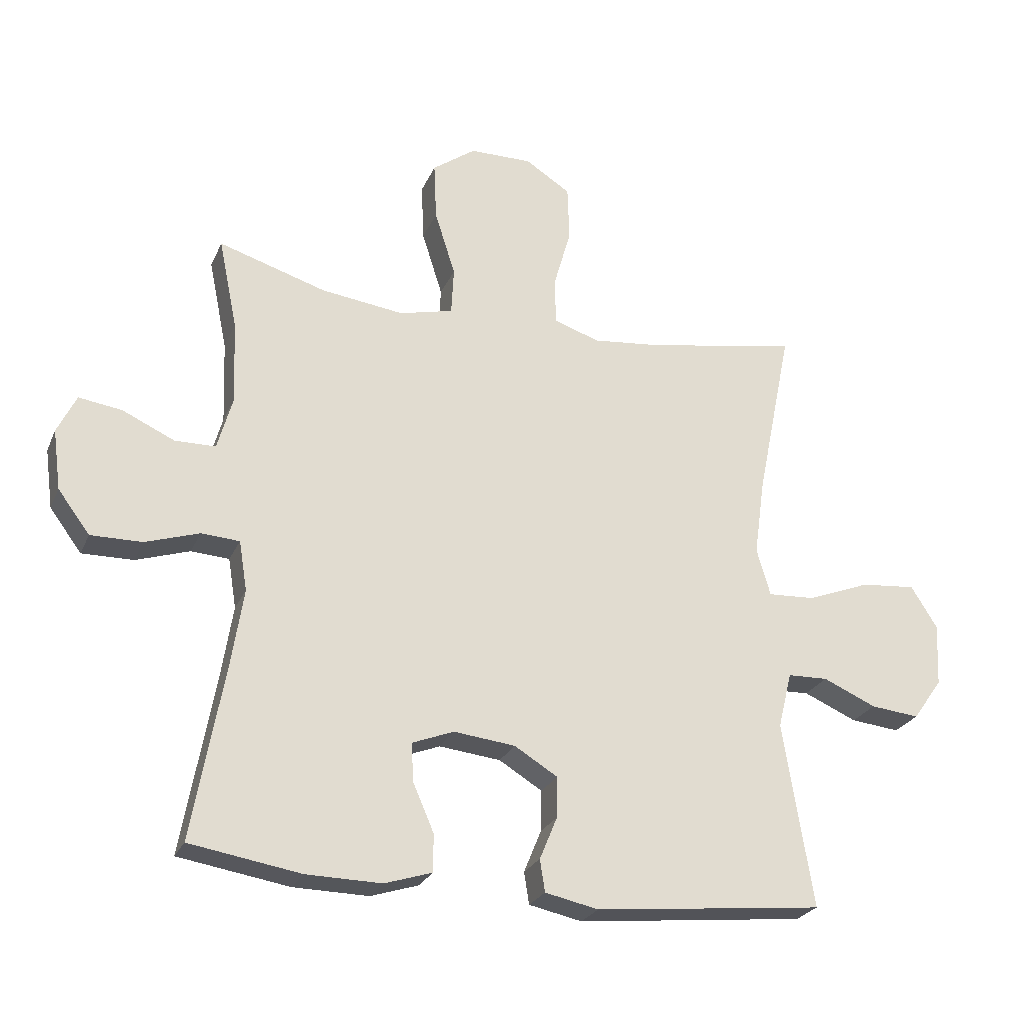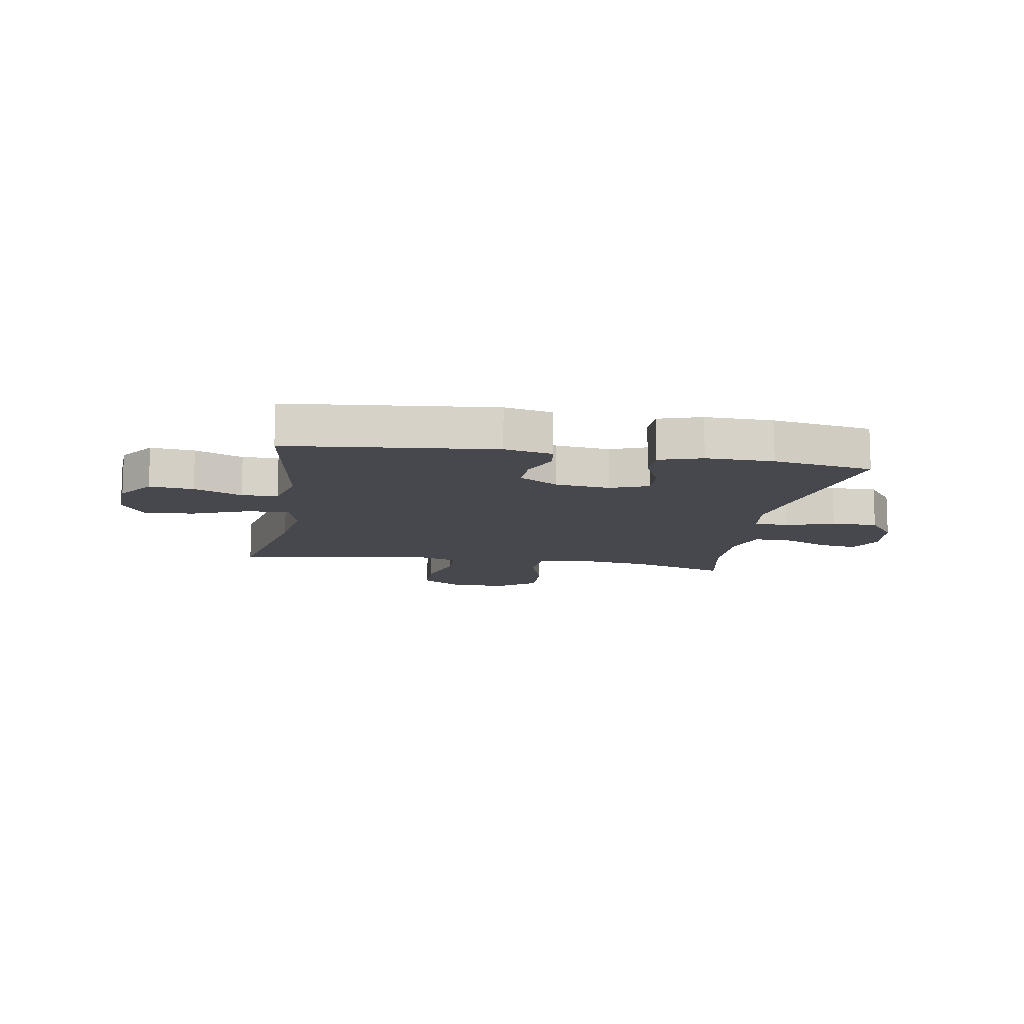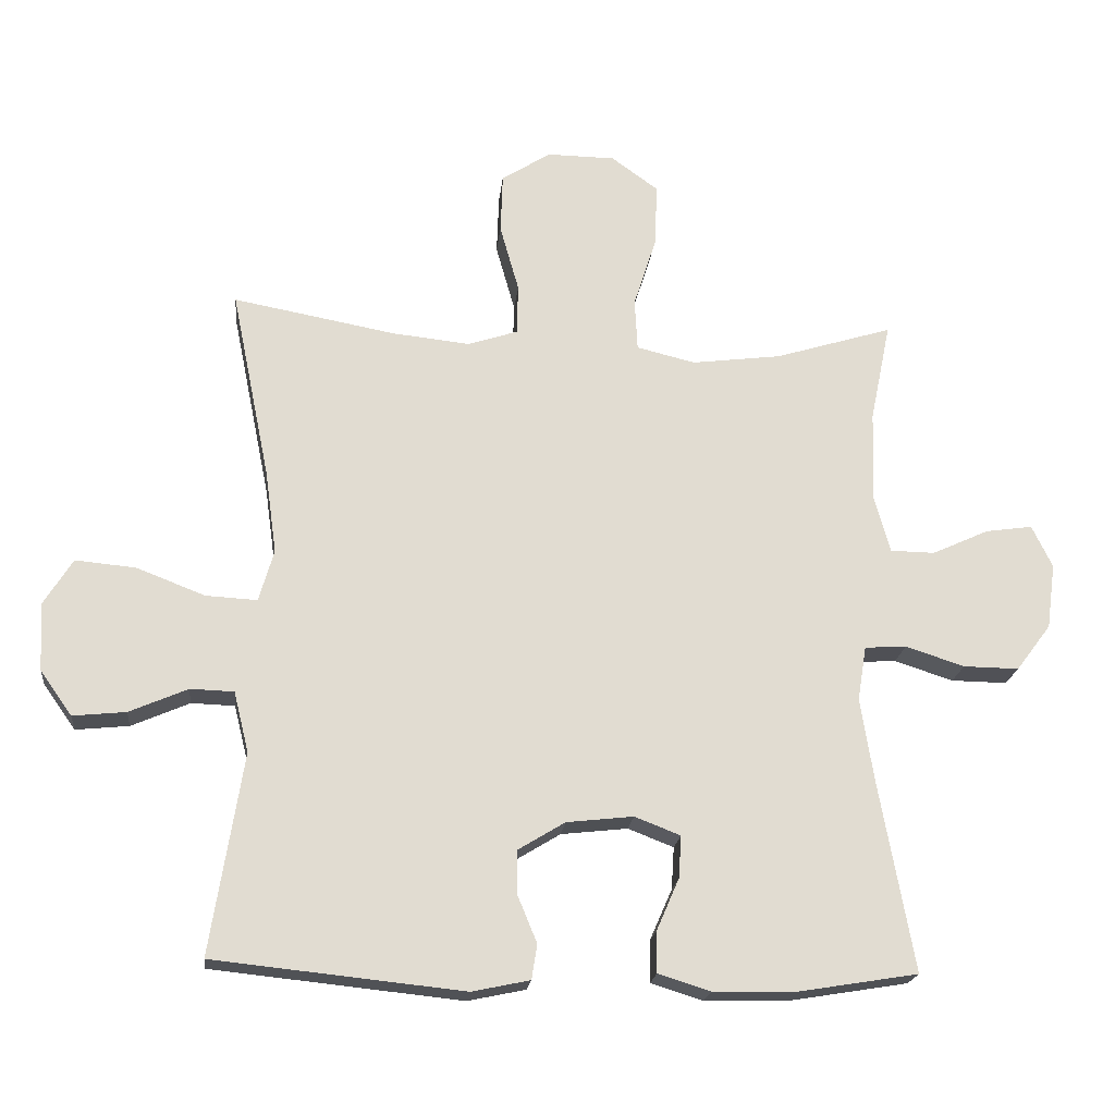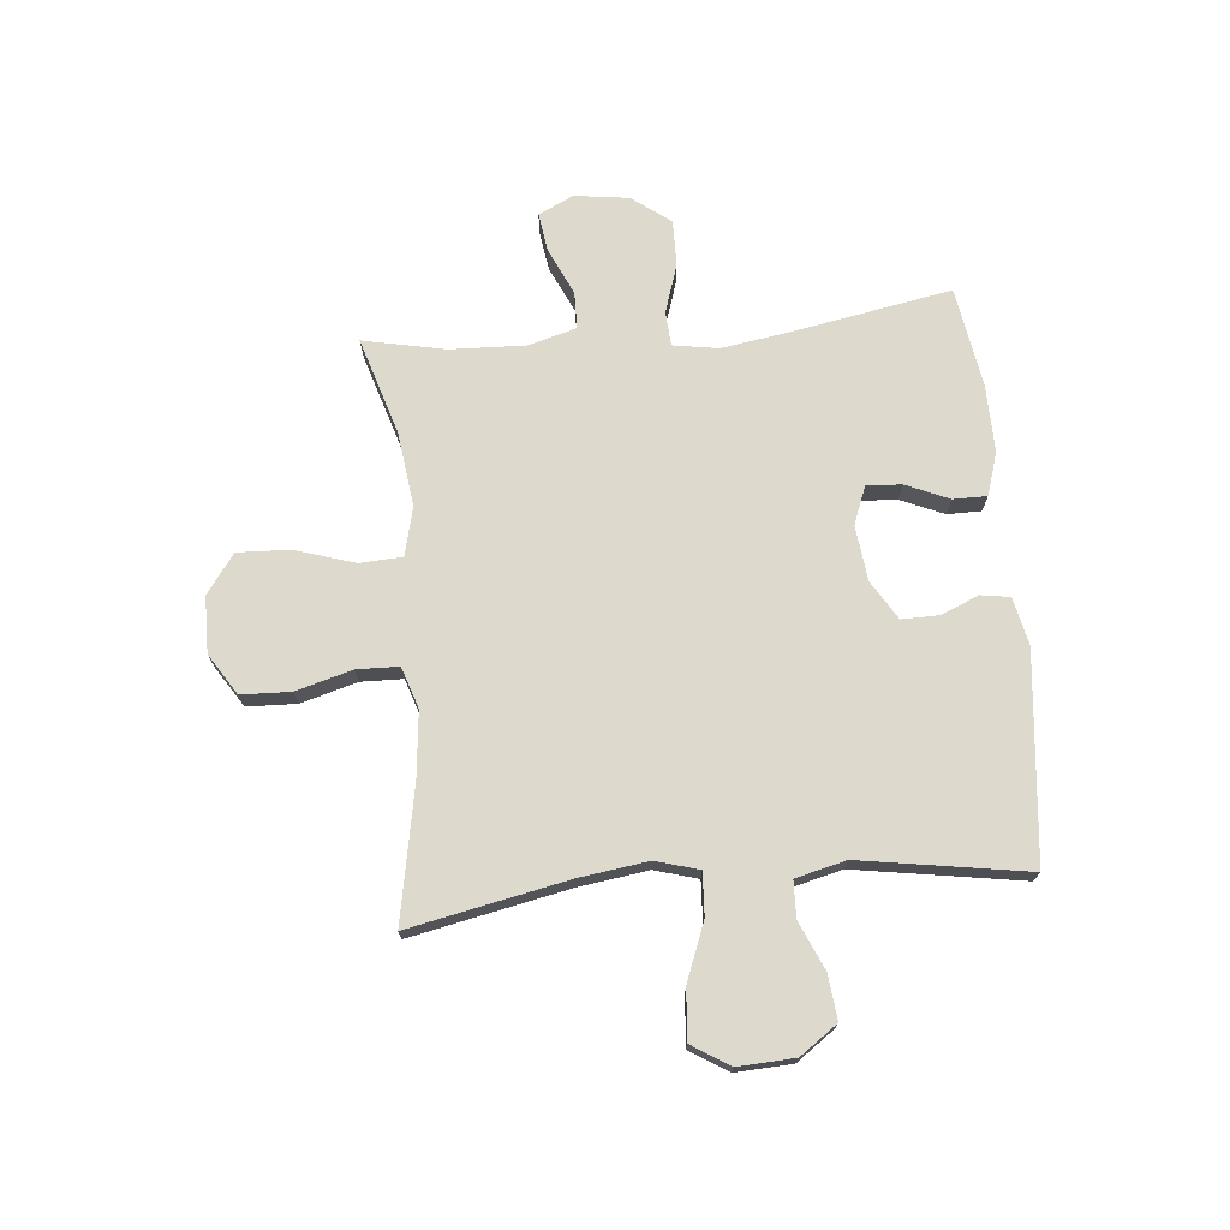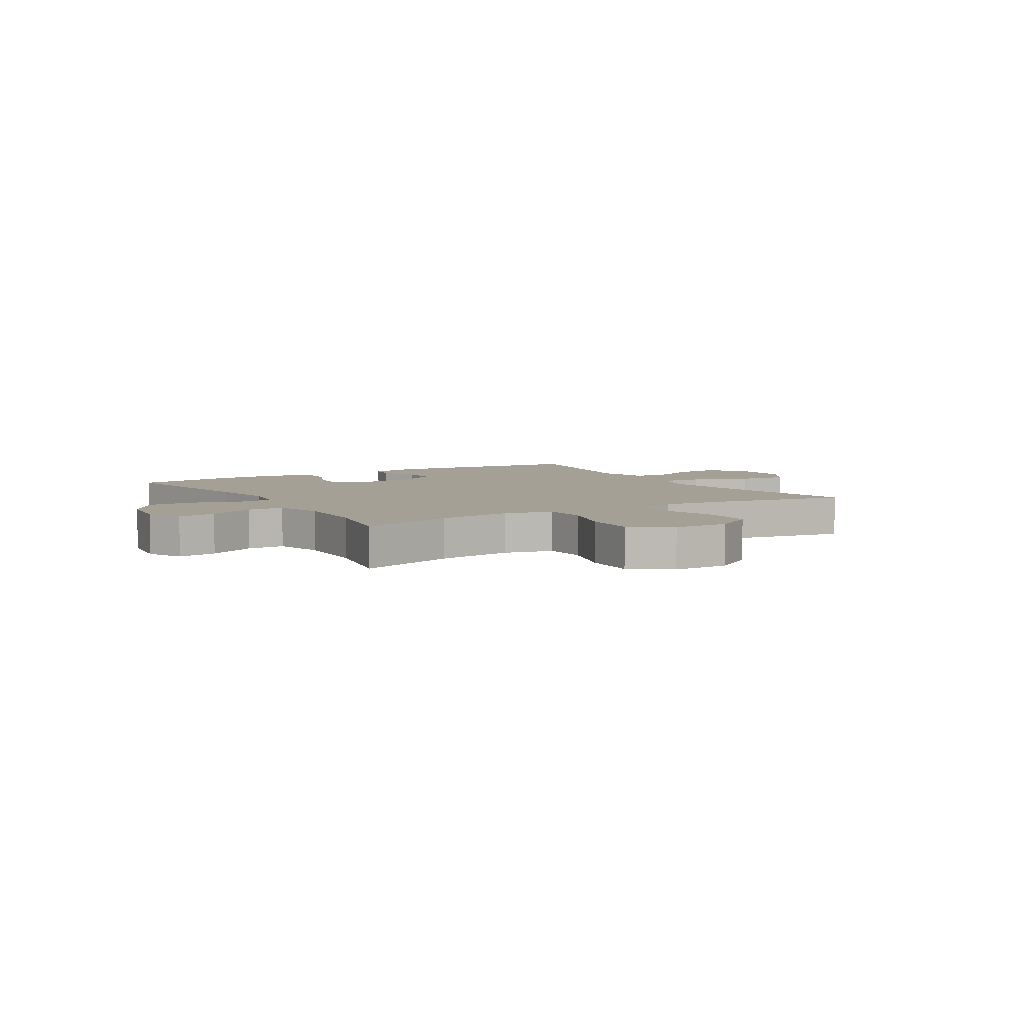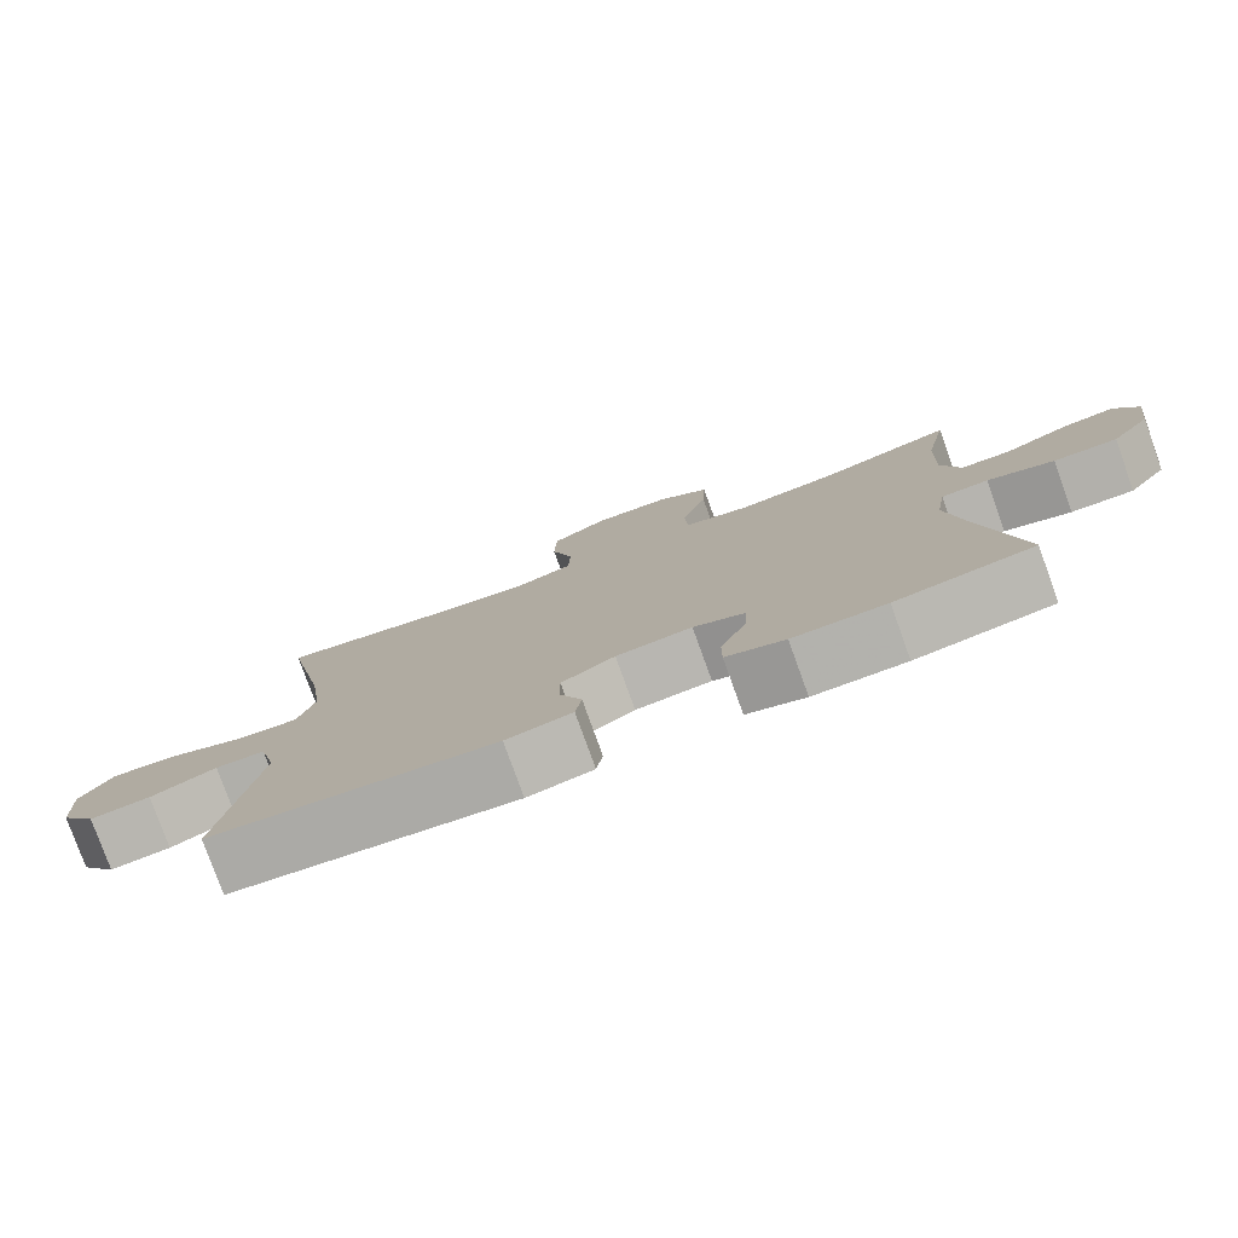
<metadata>
{"format":"obj","ext":"obj","renderer":"f3d","projection":"perspective","resolution":1024,"background":"white","views":[{"elev":-25.3,"azim":-19.6,"up":"+Z"},{"elev":-11.7,"azim":170.4,"up":"+Y"},{"elev":-20.2,"azim":173.9,"up":"+Z"},{"elev":71.9,"azim":84.7,"up":"+Y"},{"elev":5.7,"azim":-31.4,"up":"+Y"},{"elev":-78.9,"azim":-160.2,"up":"+Z"}]}
</metadata>
<code>
v -0.5 0.07 0.5
v -0.328 0.07 0.447
v -0.196 0.07 0.43
v -0.11 0.07 0.451
v -0.106 0.07 0.527
v -0.139 0.07 0.631
v -0.143 0.07 0.724
v -0.074 0.07 0.774
v 0.026 0.07 0.775
v 0.098 0.07 0.729
v 0.101 0.07 0.641
v 0.073 0.07 0.542
v 0.075 0.07 0.468
v 0.148 0.07 0.444
v 0.262 0.07 0.456
v 0.5 0.07 0.5
v 0.443 0.07 0.221
v 0.426 0.07 0.099
v 0.448 0.07 0.023
v 0.523 0.07 0.027
v 0.624 0.07 0.066
v 0.712 0.07 0.074
v 0.754 0.07 0.007
v 0.749 0.07 -0.093
v 0.702 0.07 -0.159
v 0.624 0.07 -0.151
v 0.539 0.07 -0.114
v 0.475 0.07 -0.116
v 0.453 0.07 -0.205
v 0.5 0.07 -0.5
v 0.134 0.07 -0.538
v 0.049 0.07 -0.52
v 0.041 0.07 -0.469
v 0.069 0.07 -0.401
v 0.07 0.07 -0.336
v 0.001 0.07 -0.294
v -0.097 0.07 -0.283
v -0.164 0.07 -0.309
v -0.16 0.07 -0.371
v -0.127 0.07 -0.447
v -0.127 0.07 -0.507
v -0.203 0.07 -0.531
v -0.323 0.07 -0.529
v -0.5 0.07 -0.5
v -0.449 0.07 -0.219
v -0.43 0.07 -0.098
v -0.443 0.07 -0.018
v -0.504 0.07 -0.014
v -0.59 0.07 -0.042
v -0.672 0.07 -0.043
v -0.723 0.07 0.025
v -0.736 0.07 0.121
v -0.706 0.07 0.183
v -0.637 0.07 0.173
v -0.554 0.07 0.135
v -0.489 0.07 0.136
v -0.465 0.07 0.221
v -0.47 0.07 0.354
v -0.5 0 0.5
v -0.328 0 0.447
v -0.196 0 0.43
v -0.11 0 0.451
v -0.106 0 0.527
v -0.139 0 0.631
v -0.143 0 0.724
v -0.074 0 0.774
v 0.026 0 0.775
v 0.098 0 0.729
v 0.101 0 0.641
v 0.073 0 0.542
v 0.075 0 0.468
v 0.148 0 0.444
v 0.262 0 0.456
v 0.5 0 0.5
v 0.443 0 0.221
v 0.426 0 0.099
v 0.448 0 0.023
v 0.523 0 0.027
v 0.624 0 0.066
v 0.712 0 0.074
v 0.754 0 0.007
v 0.749 0 -0.093
v 0.702 0 -0.159
v 0.624 0 -0.151
v 0.539 0 -0.114
v 0.475 0 -0.116
v 0.453 0 -0.205
v 0.5 0 -0.5
v 0.134 0 -0.538
v 0.049 0 -0.52
v 0.041 0 -0.469
v 0.069 0 -0.401
v 0.07 0 -0.336
v 0.001 0 -0.294
v -0.097 0 -0.283
v -0.164 0 -0.309
v -0.16 0 -0.371
v -0.127 0 -0.447
v -0.127 0 -0.507
v -0.203 0 -0.531
v -0.323 0 -0.529
v -0.5 0 -0.5
v -0.449 0 -0.219
v -0.43 0 -0.098
v -0.443 0 -0.018
v -0.504 0 -0.014
v -0.59 0 -0.042
v -0.672 0 -0.043
v -0.723 0 0.025
v -0.736 0 0.121
v -0.706 0 0.183
v -0.637 0 0.173
v -0.554 0 0.135
v -0.489 0 0.136
v -0.465 0 0.221
v -0.47 0 0.354
f 53 54 55
f 52 53 55
f 51 52 55
f 50 51 55
f 49 50 55
f 48 49 55
f 47 48 55 56
f 43 44 45
f 42 43 45
f 41 42 45
f 40 41 45
f 39 40 45
f 38 39 45 46
f 37 38 46 47
f 32 33 34
f 31 32 34
f 30 31 34
f 29 30 34
f 28 29 34 35
f 25 26 27
f 24 25 27
f 23 24 27
f 22 23 27
f 21 22 27
f 20 21 27
f 19 20 27 28
f 28 35 36
f 19 28 36
f 18 19 36
f 15 16 17
f 47 56 57
f 37 47 57
f 36 37 57
f 18 36 57
f 17 18 57
f 15 17 57
f 14 15 57
f 10 11 12
f 9 10 12
f 8 9 12
f 7 8 12
f 6 7 12
f 5 6 12
f 58 1 2
f 58 2 3
f 58 3 4
f 57 58 4
f 14 57 4
f 13 14 4
f 4 5 12 13
f 113 112 111
f 113 111 110
f 113 110 109
f 113 109 108
f 113 108 107
f 113 107 106
f 114 113 106 105
f 103 102 101
f 103 101 100
f 103 100 99
f 103 99 98
f 103 98 97
f 104 103 97 96
f 105 104 96 95
f 92 91 90
f 92 90 89
f 92 89 88
f 92 88 87
f 93 92 87 86
f 85 84 83
f 85 83 82
f 85 82 81
f 85 81 80
f 85 80 79
f 85 79 78
f 86 85 78 77
f 94 93 86
f 94 86 77
f 94 77 76
f 75 74 73
f 115 114 105
f 115 105 95
f 115 95 94
f 115 94 76
f 115 76 75
f 115 75 73
f 115 73 72
f 70 69 68
f 70 68 67
f 70 67 66
f 70 66 65
f 70 65 64
f 70 64 63
f 60 59 116
f 61 60 116
f 62 61 116
f 62 116 115
f 62 115 72
f 62 72 71
f 71 70 63 62
f 1 59 60 2
f 2 60 61 3
f 3 61 62 4
f 4 62 63 5
f 5 63 64 6
f 6 64 65 7
f 7 65 66 8
f 8 66 67 9
f 9 67 68 10
f 10 68 69 11
f 11 69 70 12
f 12 70 71 13
f 13 71 72 14
f 14 72 73 15
f 15 73 74 16
f 16 74 75 17
f 17 75 76 18
f 18 76 77 19
f 19 77 78 20
f 20 78 79 21
f 21 79 80 22
f 22 80 81 23
f 23 81 82 24
f 24 82 83 25
f 25 83 84 26
f 26 84 85 27
f 27 85 86 28
f 28 86 87 29
f 29 87 88 30
f 30 88 89 31
f 31 89 90 32
f 32 90 91 33
f 33 91 92 34
f 34 92 93 35
f 35 93 94 36
f 36 94 95 37
f 37 95 96 38
f 38 96 97 39
f 39 97 98 40
f 40 98 99 41
f 41 99 100 42
f 42 100 101 43
f 43 101 102 44
f 44 102 103 45
f 45 103 104 46
f 46 104 105 47
f 47 105 106 48
f 48 106 107 49
f 49 107 108 50
f 50 108 109 51
f 51 109 110 52
f 52 110 111 53
f 53 111 112 54
f 54 112 113 55
f 55 113 114 56
f 56 114 115 57
f 57 115 116 58
f 58 116 59 1

</code>
